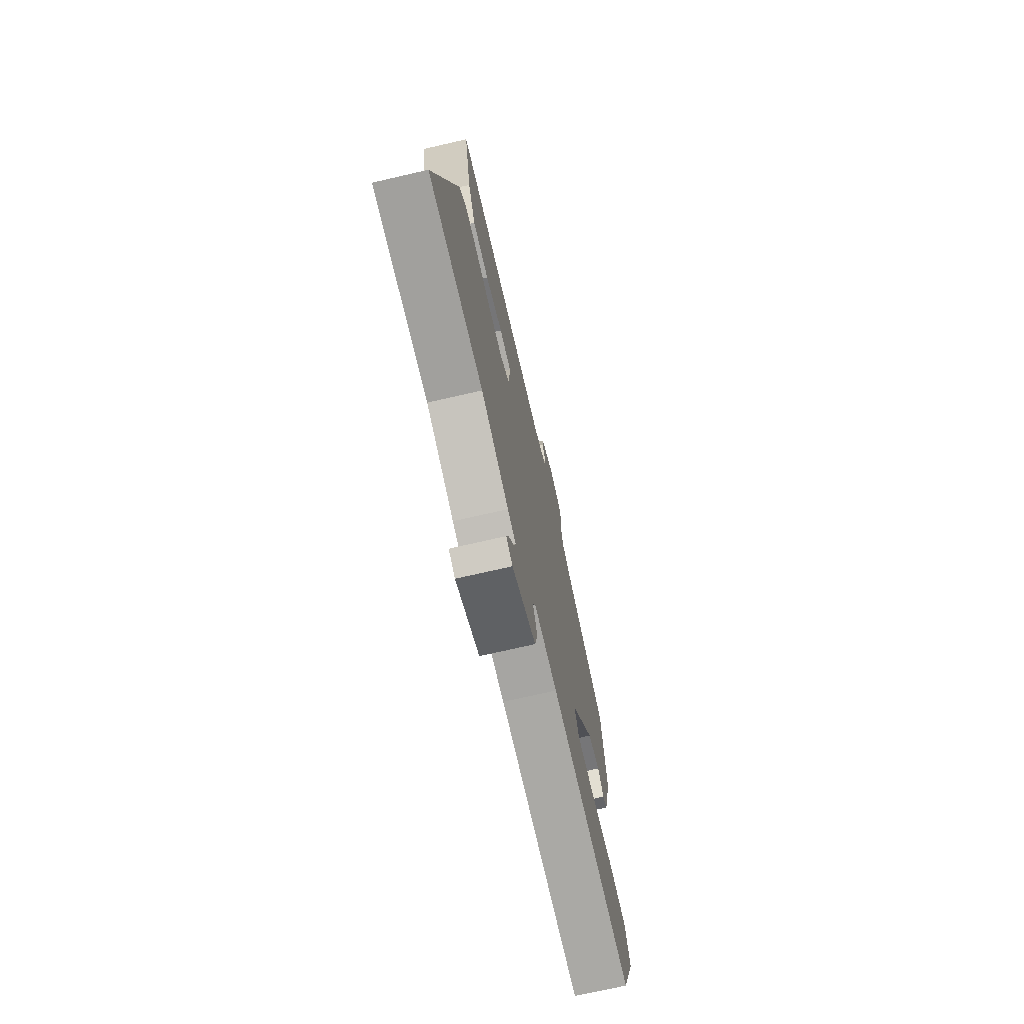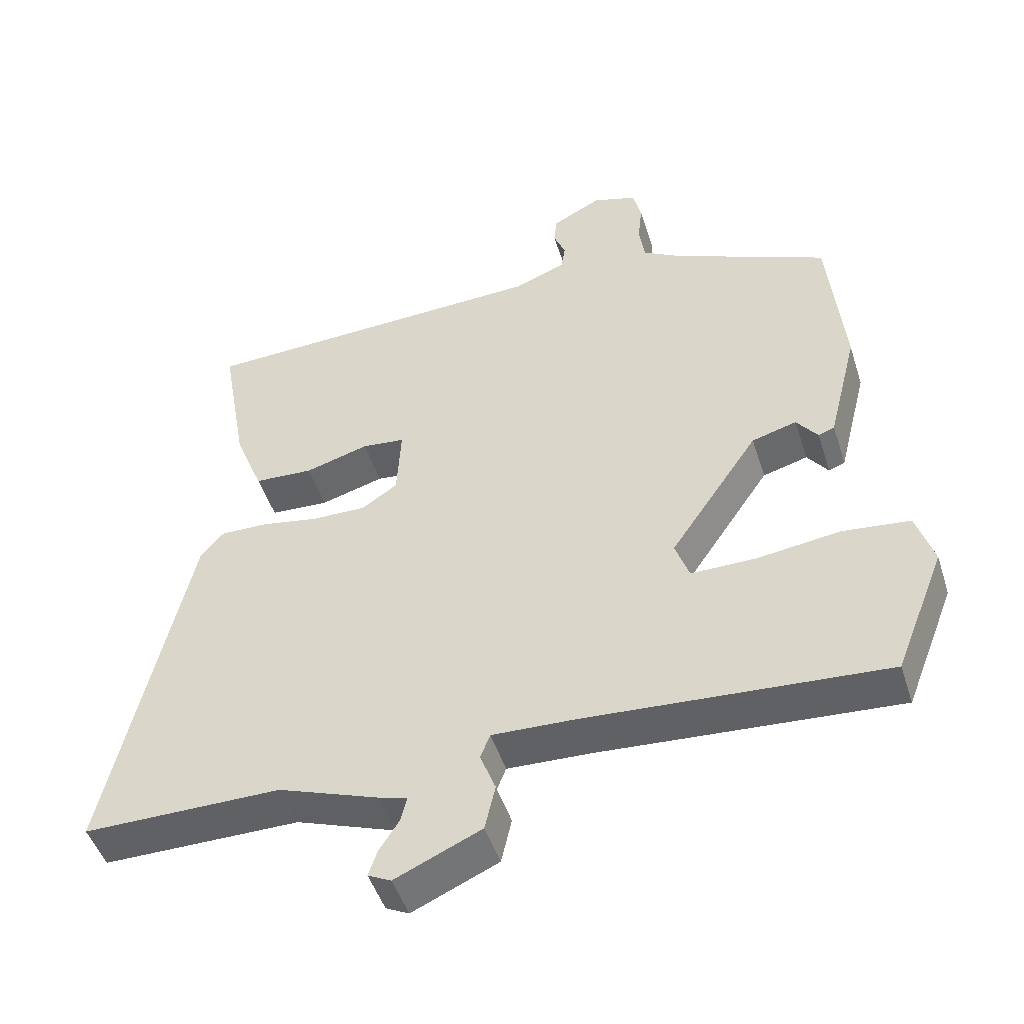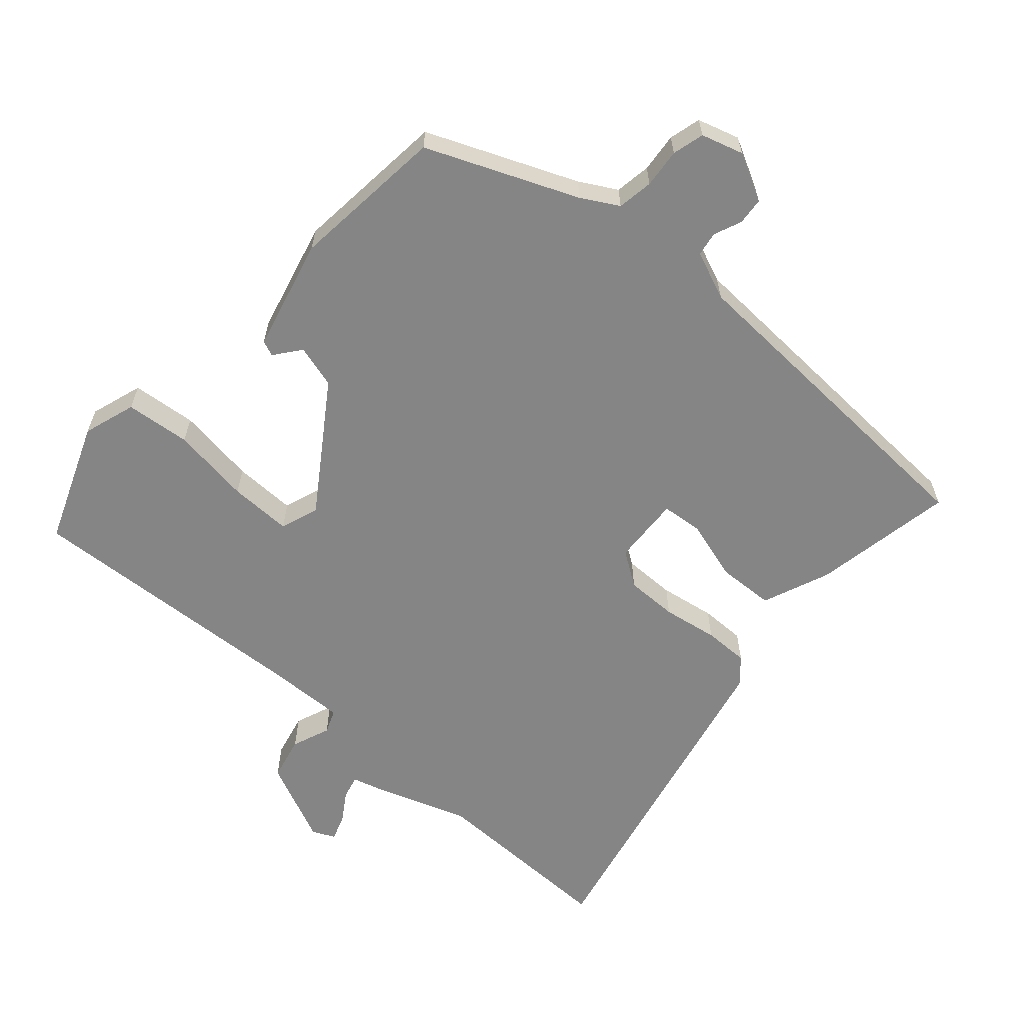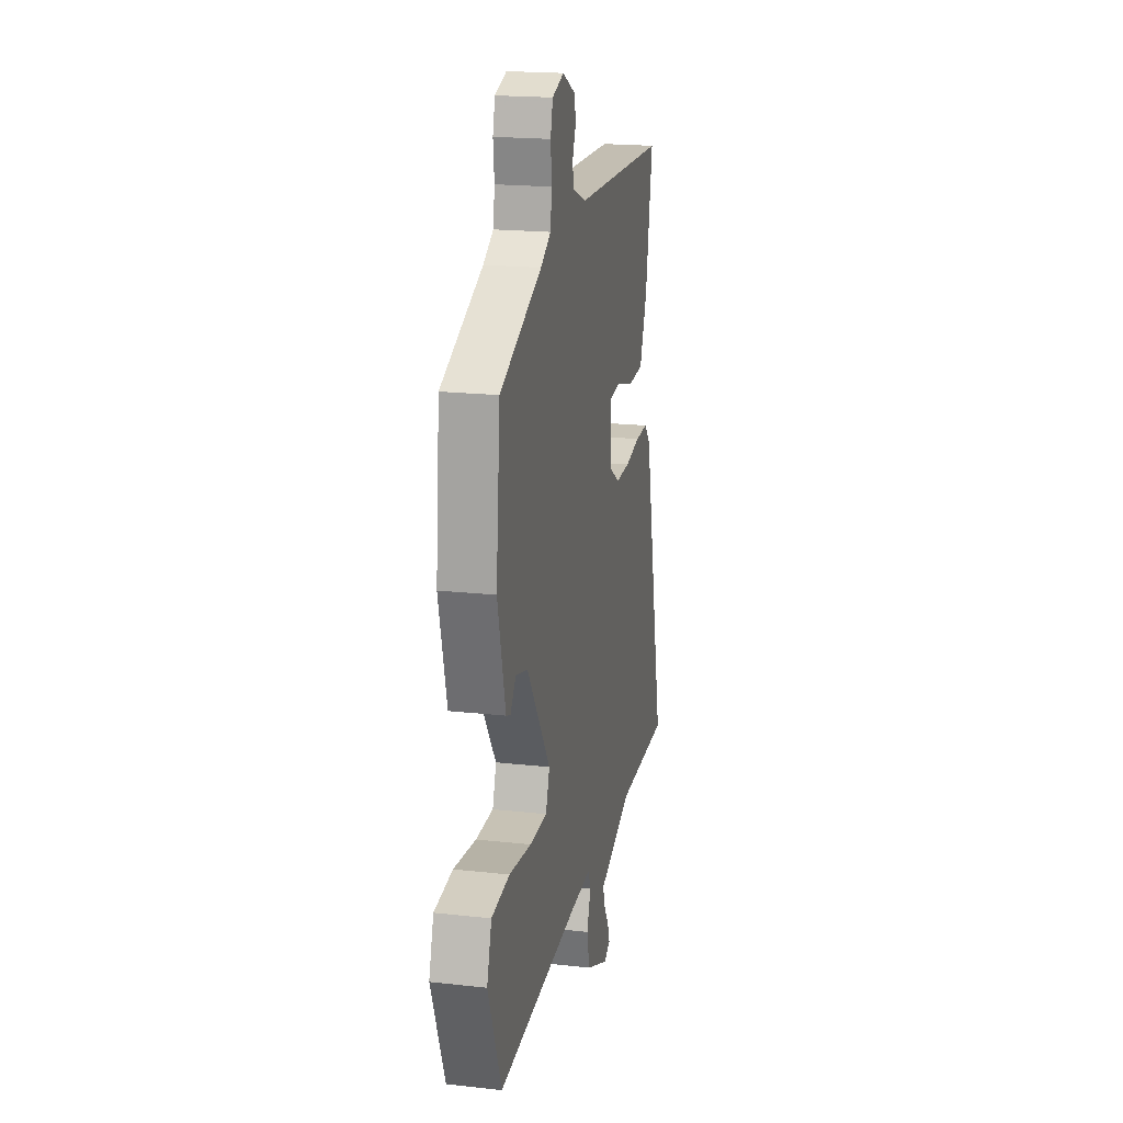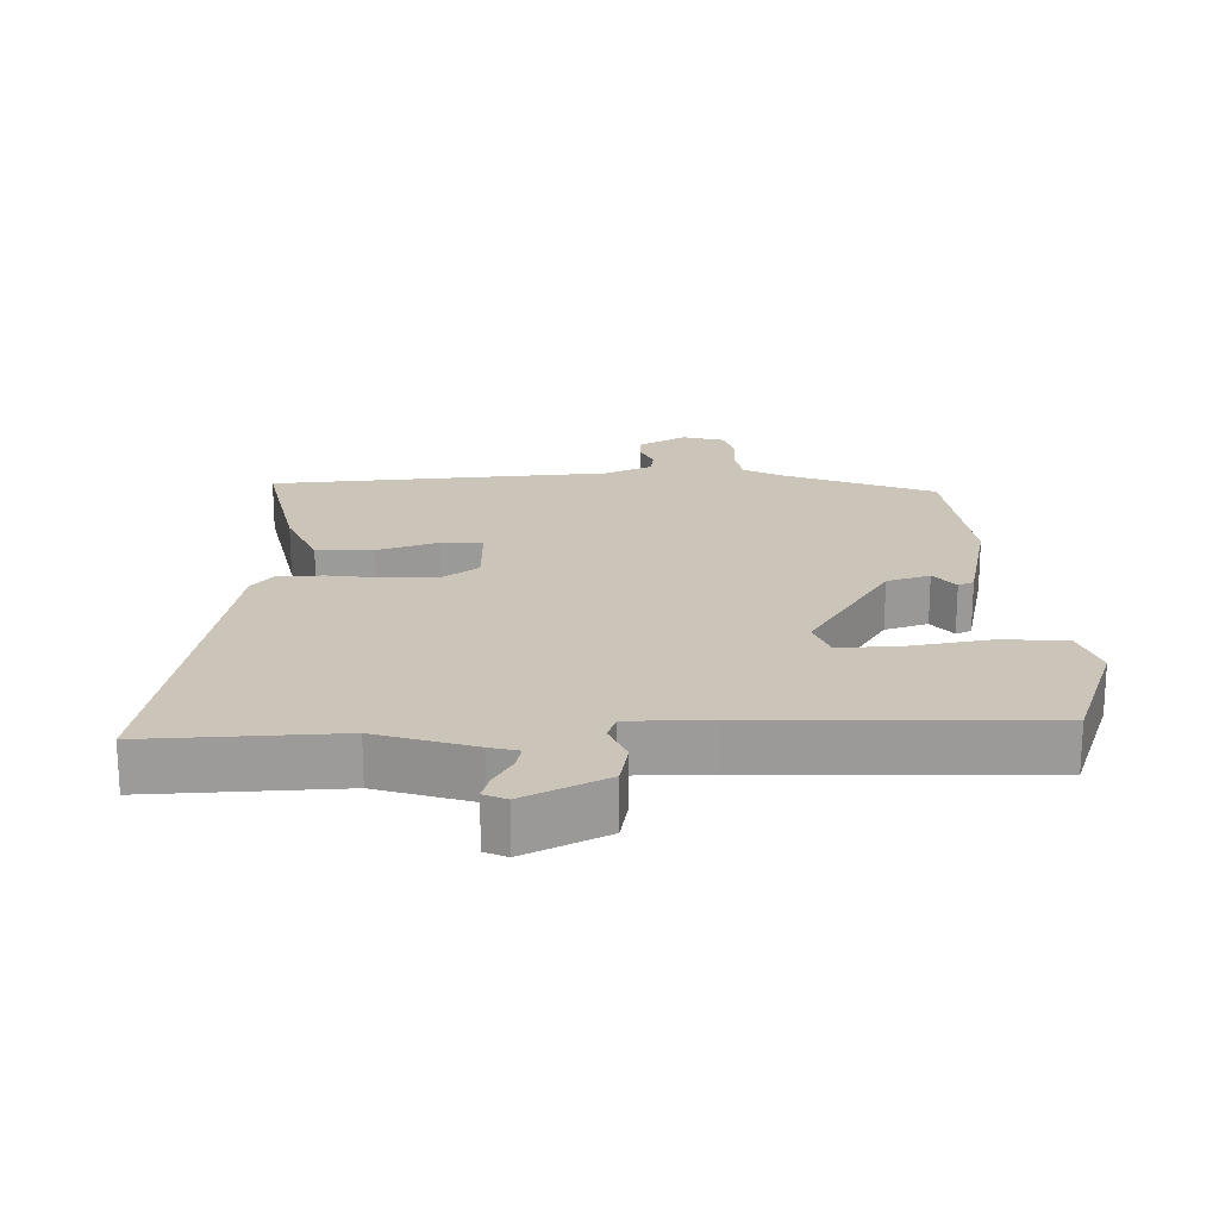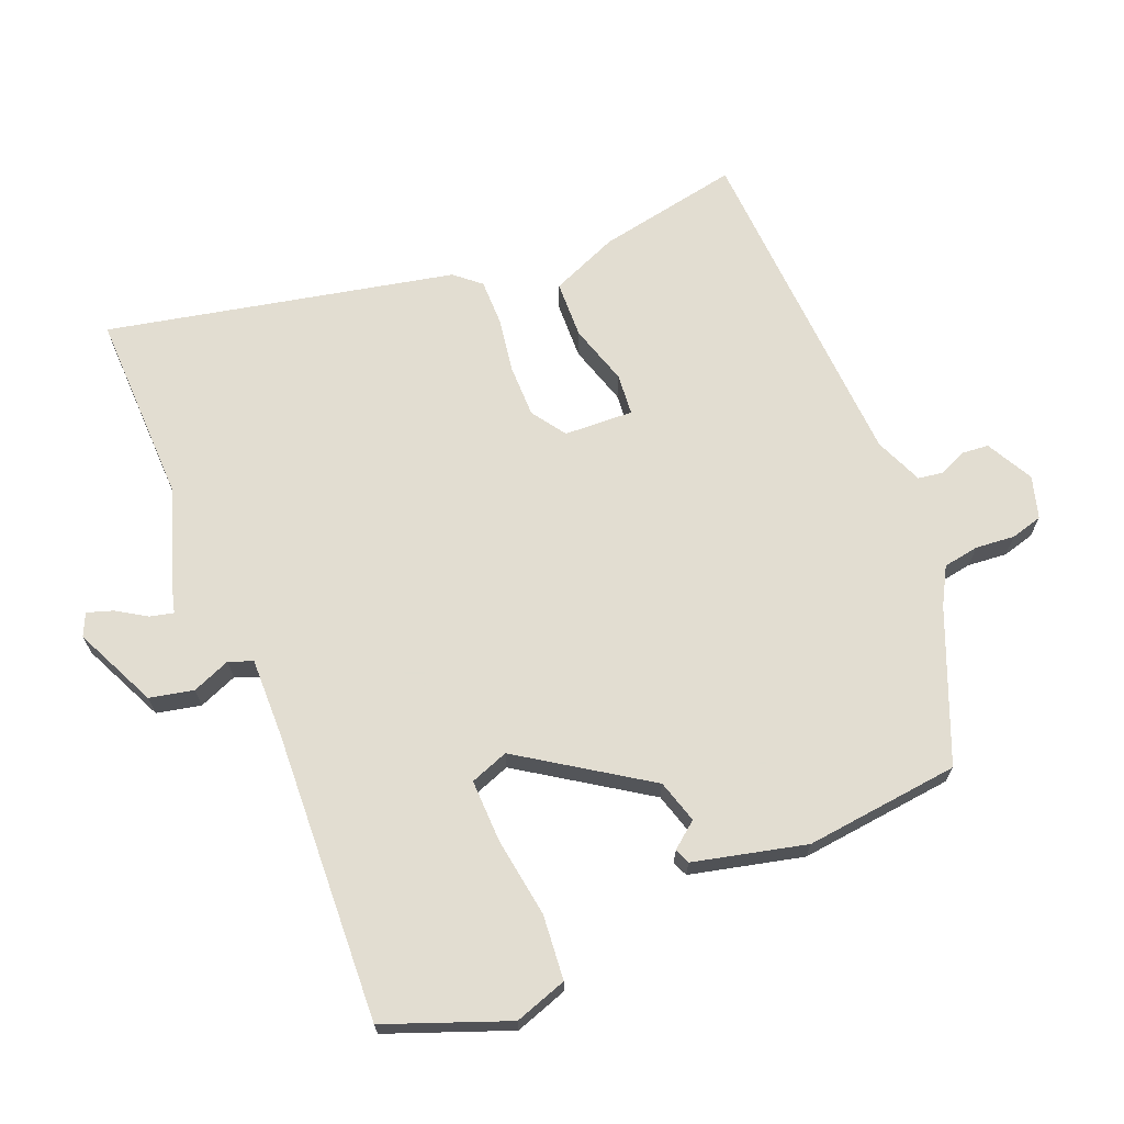
<metadata>
{"format":"obj","ext":"obj","renderer":"f3d","projection":"perspective","resolution":1024,"background":"white","views":[{"elev":-72.0,"azim":103.0,"up":"+Z"},{"elev":-47.5,"azim":-162.6,"up":"+Z"},{"elev":-61.7,"azim":-41.8,"up":"+Y"},{"elev":19.6,"azim":-78.3,"up":"+Z"},{"elev":20.5,"azim":176.6,"up":"+Y"},{"elev":68.6,"azim":-113.0,"up":"+Y"}]}
</metadata>
<code>
v 0.527 0.07 0.461
v 0.49 0.07 0.251
v 0.45 0.07 0.151
v 0.366 0.07 0.147
v 0.276 0.07 0.173
v 0.215 0.07 0.167
v 0.221 0.07 0.065
v 0.272 0.07 0.031
v 0.349 0.07 0.032
v 0.431 0.07 0.046
v 0.498 0.07 0.047
v 0.531 0.07 0.01
v 0.647 0.07 -0.501
v 0.365 0.07 -0.499
v 0.223 0.07 -0.549
v 0.181 0.07 -0.561
v 0.19 0.07 -0.596
v 0.218 0.07 -0.639
v 0.231 0.07 -0.677
v 0.198 0.07 -0.693
v 0.075 0.07 -0.638
v 0.06 0.07 -0.573
v 0.082 0.07 -0.516
v 0.068 0.07 -0.481
v -0.052 0.07 -0.485
v -0.478 0.07 -0.512
v -0.549 0.07 -0.333
v -0.524 0.07 -0.255
v -0.428 0.07 -0.245
v -0.31 0.07 -0.261
v -0.217 0.07 -0.262
v -0.197 0.07 -0.205
v -0.323 0.07 -0.021
v -0.387 0.07 -0.003
v -0.417 0.07 -0.042
v -0.44 0.07 -0.033
v -0.482 0.07 0.133
v -0.46 0.07 0.362
v -0.239 0.07 0.456
v -0.185 0.07 0.487
v -0.177 0.07 0.54
v -0.183 0.07 0.598
v -0.171 0.07 0.645
v -0.109 0.07 0.664
v -0.039 0.07 0.628
v -0.035 0.07 0.588
v -0.052 0.07 0.547
v -0.046 0.07 0.511
v 0.026 0.07 0.482
v 0.527 0 0.461
v 0.49 0 0.251
v 0.45 0 0.151
v 0.366 0 0.147
v 0.276 0 0.173
v 0.215 0 0.167
v 0.221 0 0.065
v 0.272 0 0.031
v 0.349 0 0.032
v 0.431 0 0.046
v 0.498 0 0.047
v 0.531 0 0.01
v 0.647 0 -0.501
v 0.365 0 -0.499
v 0.223 0 -0.549
v 0.181 0 -0.561
v 0.19 0 -0.596
v 0.218 0 -0.639
v 0.231 0 -0.677
v 0.198 0 -0.693
v 0.075 0 -0.638
v 0.06 0 -0.573
v 0.082 0 -0.516
v 0.068 0 -0.481
v -0.052 0 -0.485
v -0.478 0 -0.512
v -0.549 0 -0.333
v -0.524 0 -0.255
v -0.428 0 -0.245
v -0.31 0 -0.261
v -0.217 0 -0.262
v -0.197 0 -0.205
v -0.323 0 -0.021
v -0.387 0 -0.003
v -0.417 0 -0.042
v -0.44 0 -0.033
v -0.482 0 0.133
v -0.46 0 0.362
v -0.239 0 0.456
v -0.185 0 0.487
v -0.177 0 0.54
v -0.183 0 0.598
v -0.171 0 0.645
v -0.109 0 0.664
v -0.039 0 0.628
v -0.035 0 0.588
v -0.052 0 0.547
v -0.046 0 0.511
v 0.026 0 0.482
f 45 46 47
f 44 45 47
f 43 44 47
f 42 43 47
f 41 42 47
f 40 41 47 48
f 39 40 48 49
f 37 38 39
f 36 37 39
f 35 36 39
f 34 35 39
f 39 49 1
f 34 39 1
f 33 34 1
f 28 29 30
f 27 28 30
f 26 27 30
f 25 26 30
f 24 25 30 31
f 21 22 23
f 20 21 23
f 19 20 23
f 18 19 23
f 17 18 23
f 16 17 23 24
f 24 31 32
f 16 24 32
f 15 16 32
f 14 15 32
f 13 14 32
f 12 13 32
f 11 12 32
f 10 11 32
f 9 10 32
f 3 4 5
f 2 3 5
f 1 2 5
f 1 5 6
f 33 1 6
f 8 9 32 33
f 7 8 33
f 6 7 33
f 96 95 94
f 96 94 93
f 96 93 92
f 96 92 91
f 96 91 90
f 97 96 90 89
f 98 97 89 88
f 88 87 86
f 88 86 85
f 88 85 84
f 88 84 83
f 50 98 88
f 50 88 83
f 50 83 82
f 79 78 77
f 79 77 76
f 79 76 75
f 79 75 74
f 80 79 74 73
f 72 71 70
f 72 70 69
f 72 69 68
f 72 68 67
f 72 67 66
f 73 72 66 65
f 81 80 73
f 81 73 65
f 81 65 64
f 81 64 63
f 81 63 62
f 81 62 61
f 81 61 60
f 81 60 59
f 81 59 58
f 54 53 52
f 54 52 51
f 54 51 50
f 55 54 50
f 55 50 82
f 82 81 58 57
f 82 57 56
f 82 56 55
f 1 50 51 2
f 2 51 52 3
f 3 52 53 4
f 4 53 54 5
f 5 54 55 6
f 6 55 56 7
f 7 56 57 8
f 8 57 58 9
f 9 58 59 10
f 10 59 60 11
f 11 60 61 12
f 12 61 62 13
f 13 62 63 14
f 14 63 64 15
f 15 64 65 16
f 16 65 66 17
f 17 66 67 18
f 18 67 68 19
f 19 68 69 20
f 20 69 70 21
f 21 70 71 22
f 22 71 72 23
f 23 72 73 24
f 24 73 74 25
f 25 74 75 26
f 26 75 76 27
f 27 76 77 28
f 28 77 78 29
f 29 78 79 30
f 30 79 80 31
f 31 80 81 32
f 32 81 82 33
f 33 82 83 34
f 34 83 84 35
f 35 84 85 36
f 36 85 86 37
f 37 86 87 38
f 38 87 88 39
f 39 88 89 40
f 40 89 90 41
f 41 90 91 42
f 42 91 92 43
f 43 92 93 44
f 44 93 94 45
f 45 94 95 46
f 46 95 96 47
f 47 96 97 48
f 48 97 98 49
f 49 98 50 1

</code>
